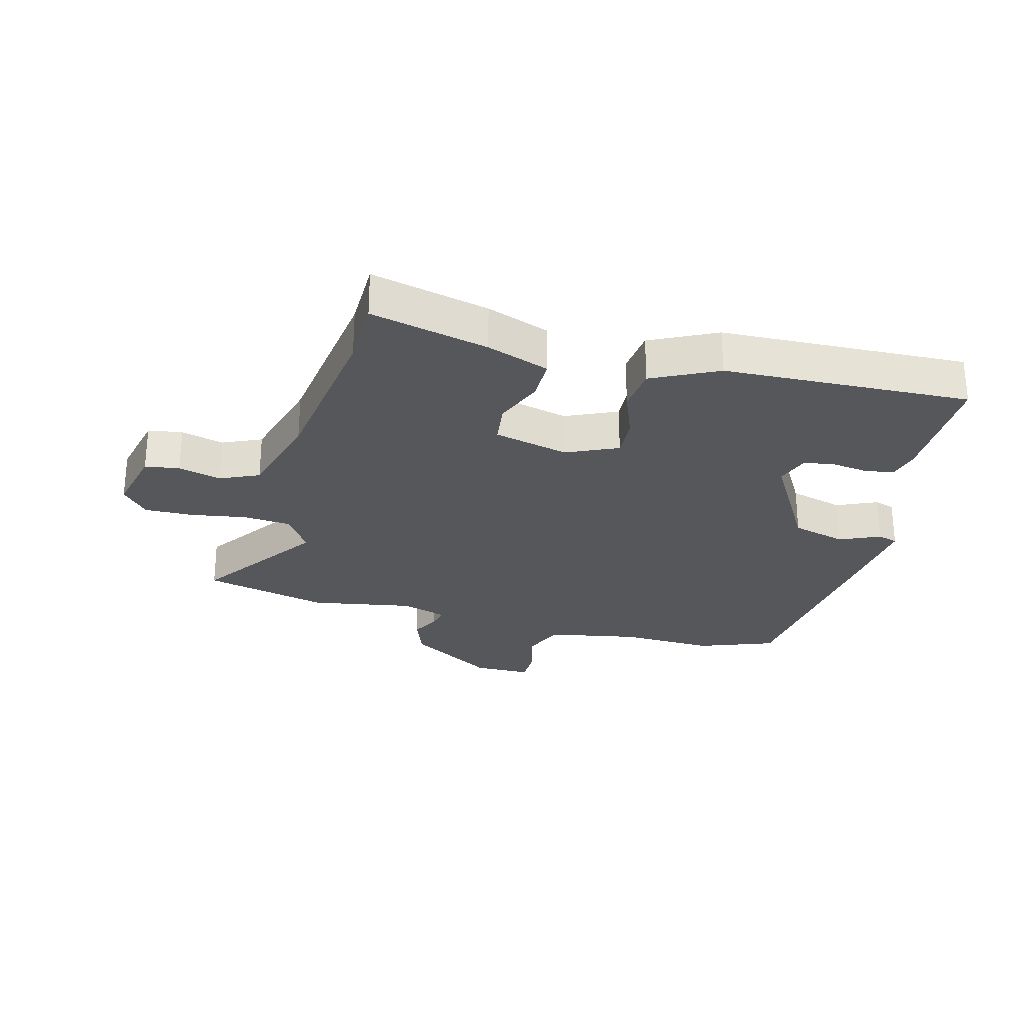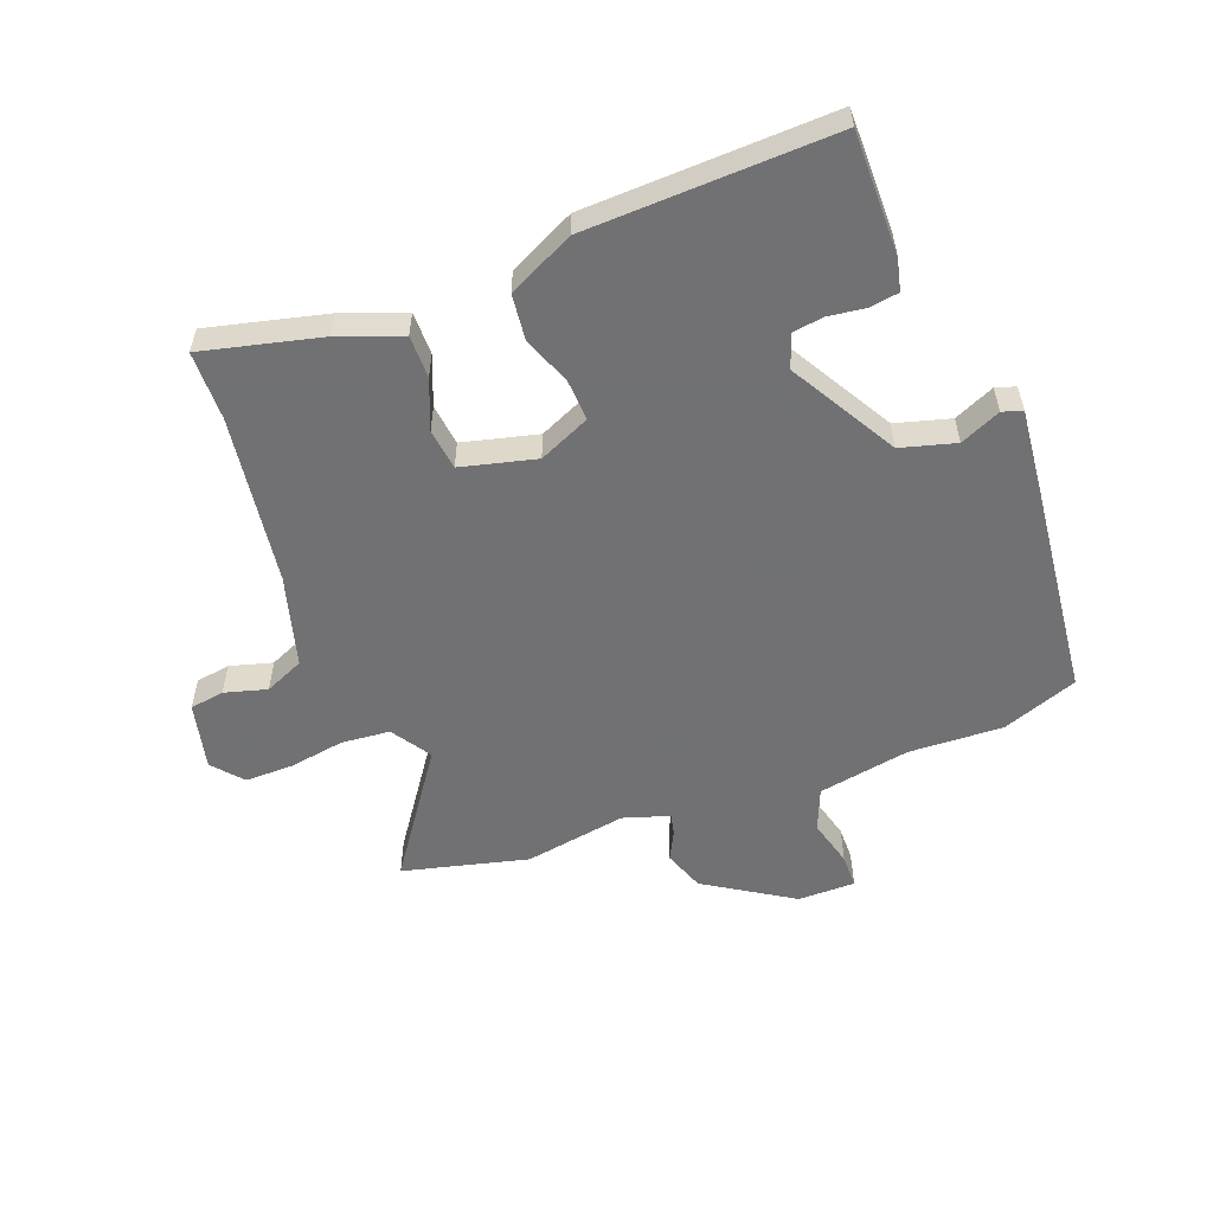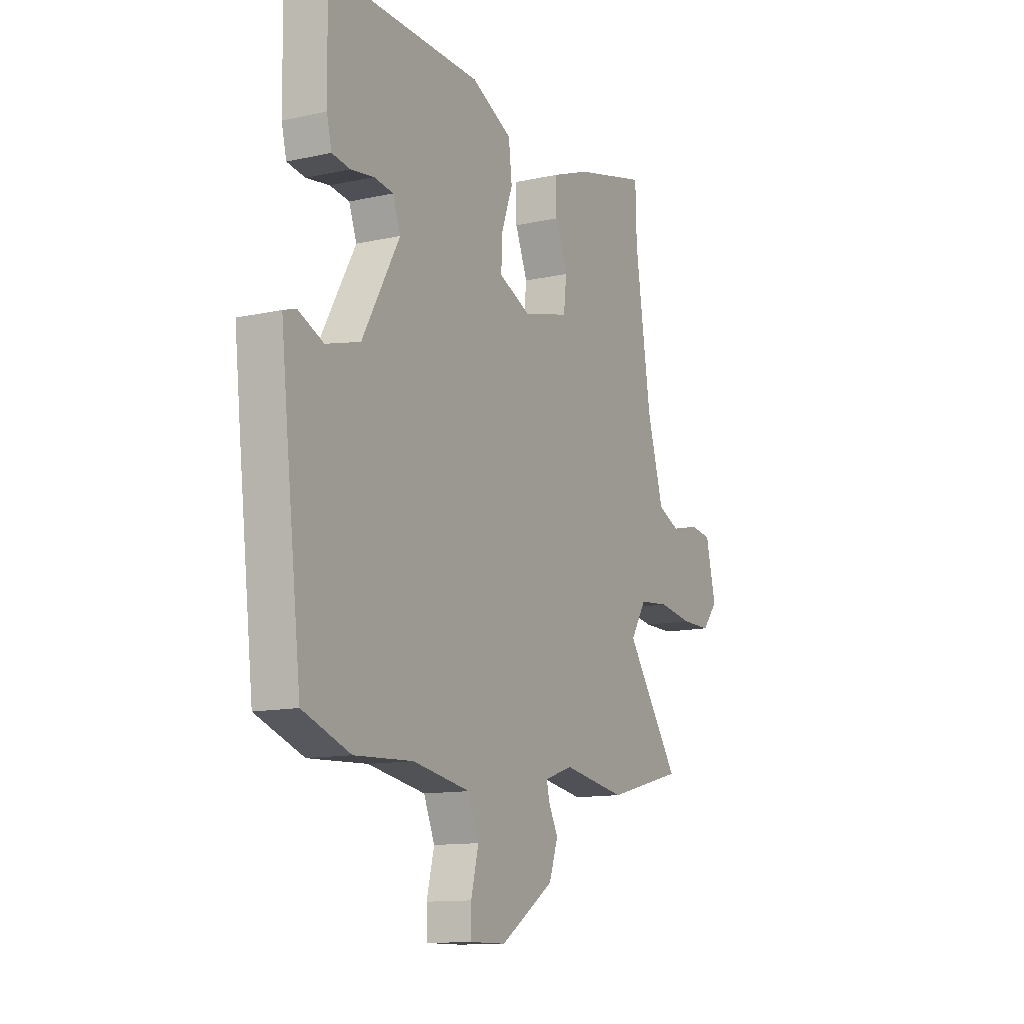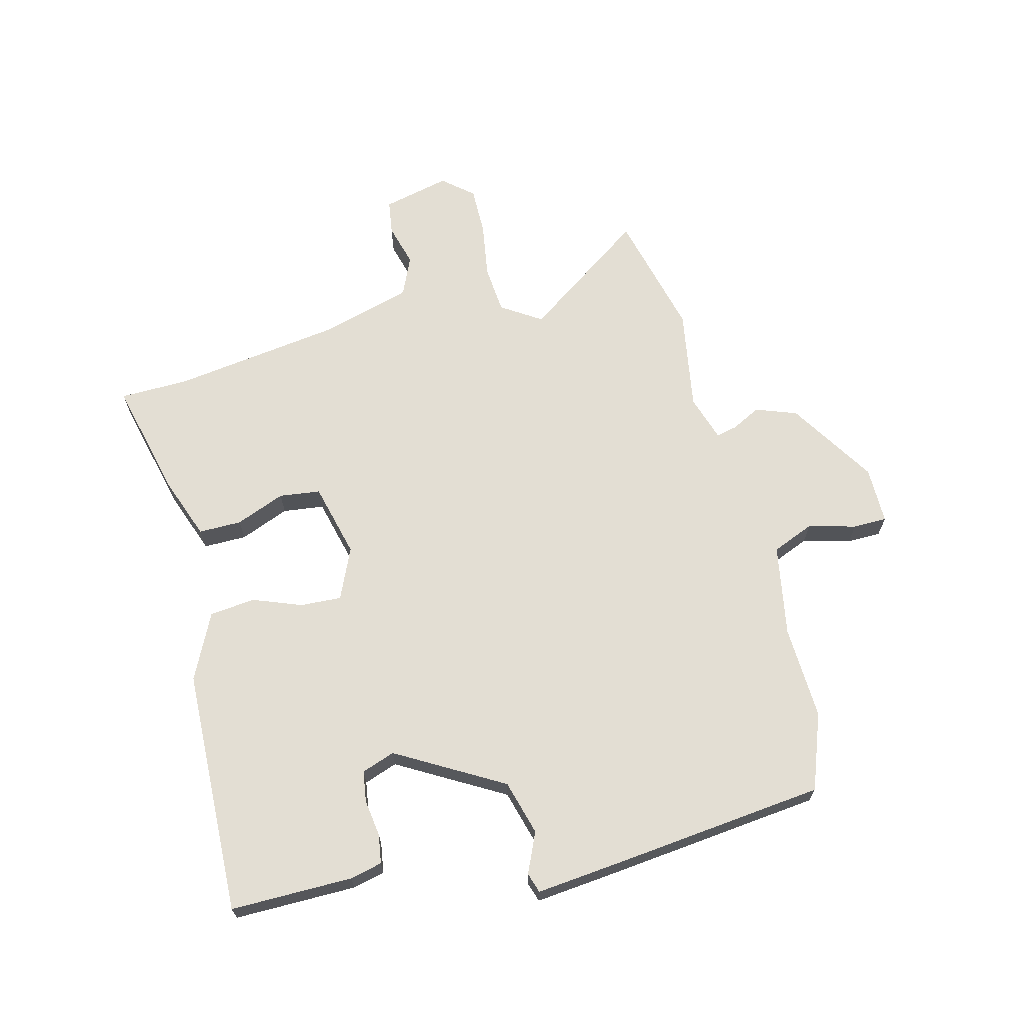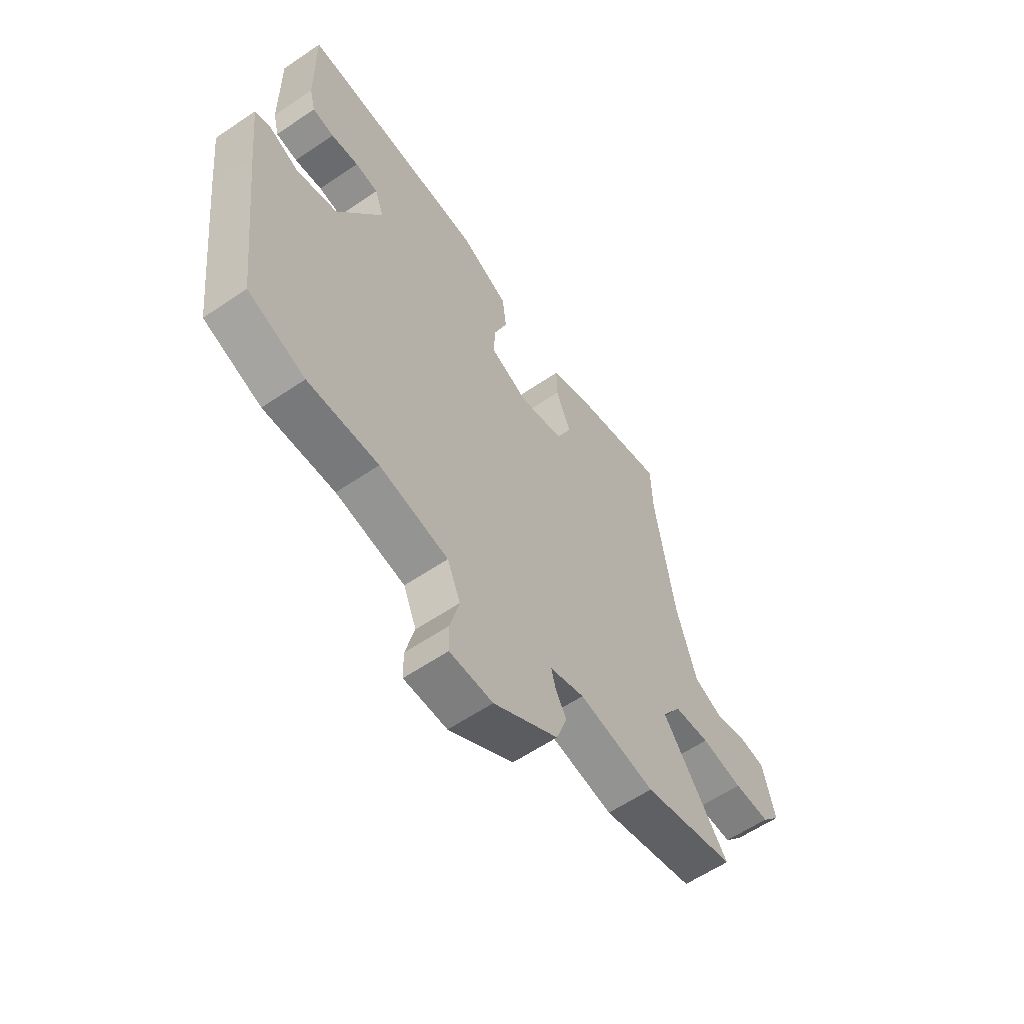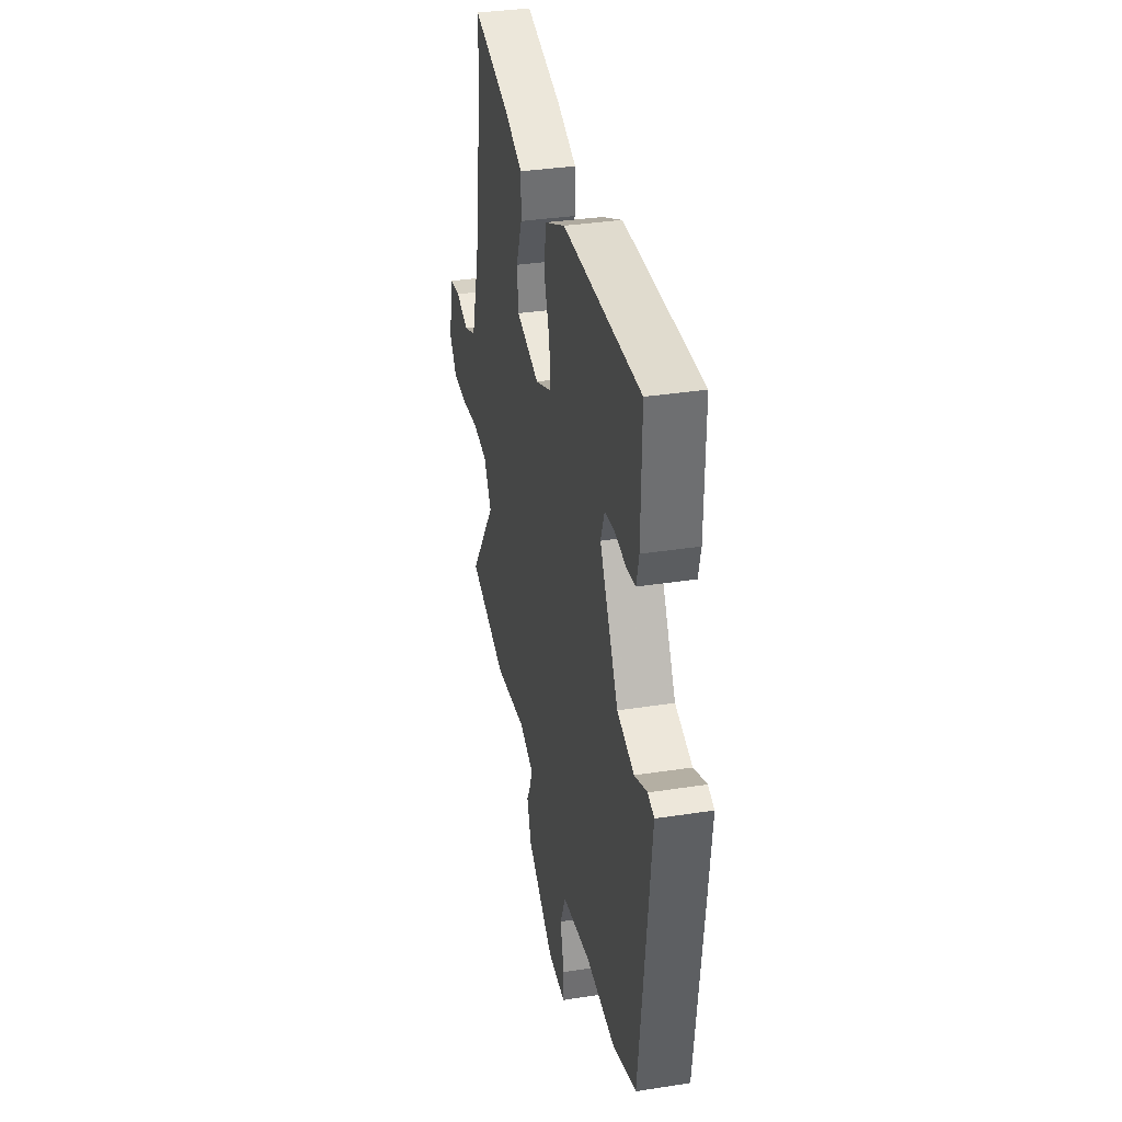
<metadata>
{"format":"obj","ext":"obj","renderer":"f3d","projection":"perspective","resolution":1024,"background":"white","views":[{"elev":-27.2,"azim":-14.0,"up":"+Y"},{"elev":-55.3,"azim":21.3,"up":"+Y"},{"elev":-12.3,"azim":117.6,"up":"+Z"},{"elev":67.2,"azim":76.2,"up":"+Y"},{"elev":-59.9,"azim":124.8,"up":"+Z"},{"elev":35.0,"azim":78.3,"up":"+Z"}]}
</metadata>
<code>
v -0.503 0.07 0.398
v -0.5 0.07 0.512
v -0.306 0.07 0.463
v -0.203 0.07 0.424
v -0.204 0.07 0.353
v -0.237 0.07 0.272
v -0.229 0.07 0.204
v -0.106 0.07 0.172
v -0.021 0.07 0.209
v -0.024 0.07 0.277
v -0.054 0.07 0.358
v -0.045 0.07 0.433
v 0.064 0.07 0.485
v 0.471 0.07 0.495
v 0.468 0.07 0.293
v 0.455 0.07 0.24
v 0.407 0.07 0.233
v 0.346 0.07 0.242
v 0.295 0.07 0.235
v 0.275 0.07 0.18
v 0.374 0.07 0.004
v 0.464 0.07 -0.022
v 0.531 0.07 0.007
v 0.564 0.07 -0.004
v 0.548 0.07 -0.149
v 0.507 0.07 -0.497
v 0.381 0.07 -0.542
v 0.226 0.07 -0.534
v 0.074 0.07 -0.56
v 0.045 0.07 -0.629
v 0.065 0.07 -0.708
v 0.064 0.07 -0.764
v -0.031 0.07 -0.763
v -0.174 0.07 -0.671
v -0.198 0.07 -0.603
v -0.173 0.07 -0.555
v -0.165 0.07 -0.521
v -0.241 0.07 -0.496
v -0.41 0.07 -0.523
v -0.616 0.07 -0.47
v -0.472 0.07 -0.268
v -0.514 0.07 -0.202
v -0.594 0.07 -0.194
v -0.686 0.07 -0.208
v -0.766 0.07 -0.208
v -0.808 0.07 -0.158
v -0.781 0.07 -0.047
v -0.724 0.07 -0.039
v -0.654 0.07 -0.059
v -0.589 0.07 -0.031
v -0.545 0.07 0.119
v -0.503 0 0.398
v -0.5 0 0.512
v -0.306 0 0.463
v -0.203 0 0.424
v -0.204 0 0.353
v -0.237 0 0.272
v -0.229 0 0.204
v -0.106 0 0.172
v -0.021 0 0.209
v -0.024 0 0.277
v -0.054 0 0.358
v -0.045 0 0.433
v 0.064 0 0.485
v 0.471 0 0.495
v 0.468 0 0.293
v 0.455 0 0.24
v 0.407 0 0.233
v 0.346 0 0.242
v 0.295 0 0.235
v 0.275 0 0.18
v 0.374 0 0.004
v 0.464 0 -0.022
v 0.531 0 0.007
v 0.564 0 -0.004
v 0.548 0 -0.149
v 0.507 0 -0.497
v 0.381 0 -0.542
v 0.226 0 -0.534
v 0.074 0 -0.56
v 0.045 0 -0.629
v 0.065 0 -0.708
v 0.064 0 -0.764
v -0.031 0 -0.763
v -0.174 0 -0.671
v -0.198 0 -0.603
v -0.173 0 -0.555
v -0.165 0 -0.521
v -0.241 0 -0.496
v -0.41 0 -0.523
v -0.616 0 -0.47
v -0.472 0 -0.268
v -0.514 0 -0.202
v -0.594 0 -0.194
v -0.686 0 -0.208
v -0.766 0 -0.208
v -0.808 0 -0.158
v -0.781 0 -0.047
v -0.724 0 -0.039
v -0.654 0 -0.059
v -0.589 0 -0.031
v -0.545 0 0.119
f 47 48 49
f 46 47 49
f 45 46 49
f 44 45 49
f 43 44 49
f 42 43 49 50
f 41 42 50 51
f 38 39 40 41
f 41 51 1
f 38 41 1
f 37 38 1
f 34 35 36
f 33 34 36
f 32 33 36
f 31 32 36
f 30 31 36
f 29 30 36 37
f 26 27 28
f 25 26 28
f 24 25 28
f 23 24 28
f 22 23 28
f 28 29 37
f 22 28 37
f 21 22 37
f 16 17 18
f 15 16 18
f 14 15 18
f 13 14 18
f 12 13 18
f 11 12 18
f 10 11 18 19
f 9 10 19 20
f 4 5 6
f 3 4 6
f 2 3 6
f 1 2 6
f 1 6 7
f 37 1 7
f 20 21 37
f 9 20 37
f 8 9 37
f 7 8 37
f 100 99 98
f 100 98 97
f 100 97 96
f 100 96 95
f 100 95 94
f 101 100 94 93
f 102 101 93 92
f 92 91 90 89
f 52 102 92
f 52 92 89
f 52 89 88
f 87 86 85
f 87 85 84
f 87 84 83
f 87 83 82
f 87 82 81
f 88 87 81 80
f 79 78 77
f 79 77 76
f 79 76 75
f 79 75 74
f 79 74 73
f 88 80 79
f 88 79 73
f 88 73 72
f 69 68 67
f 69 67 66
f 69 66 65
f 69 65 64
f 69 64 63
f 69 63 62
f 70 69 62 61
f 71 70 61 60
f 57 56 55
f 57 55 54
f 57 54 53
f 57 53 52
f 58 57 52
f 58 52 88
f 88 72 71
f 88 71 60
f 88 60 59
f 88 59 58
f 1 52 53 2
f 2 53 54 3
f 3 54 55 4
f 4 55 56 5
f 5 56 57 6
f 6 57 58 7
f 7 58 59 8
f 8 59 60 9
f 9 60 61 10
f 10 61 62 11
f 11 62 63 12
f 12 63 64 13
f 13 64 65 14
f 14 65 66 15
f 15 66 67 16
f 16 67 68 17
f 17 68 69 18
f 18 69 70 19
f 19 70 71 20
f 20 71 72 21
f 21 72 73 22
f 22 73 74 23
f 23 74 75 24
f 24 75 76 25
f 25 76 77 26
f 26 77 78 27
f 27 78 79 28
f 28 79 80 29
f 29 80 81 30
f 30 81 82 31
f 31 82 83 32
f 32 83 84 33
f 33 84 85 34
f 34 85 86 35
f 35 86 87 36
f 36 87 88 37
f 37 88 89 38
f 38 89 90 39
f 39 90 91 40
f 40 91 92 41
f 41 92 93 42
f 42 93 94 43
f 43 94 95 44
f 44 95 96 45
f 45 96 97 46
f 46 97 98 47
f 47 98 99 48
f 48 99 100 49
f 49 100 101 50
f 50 101 102 51
f 51 102 52 1

</code>
